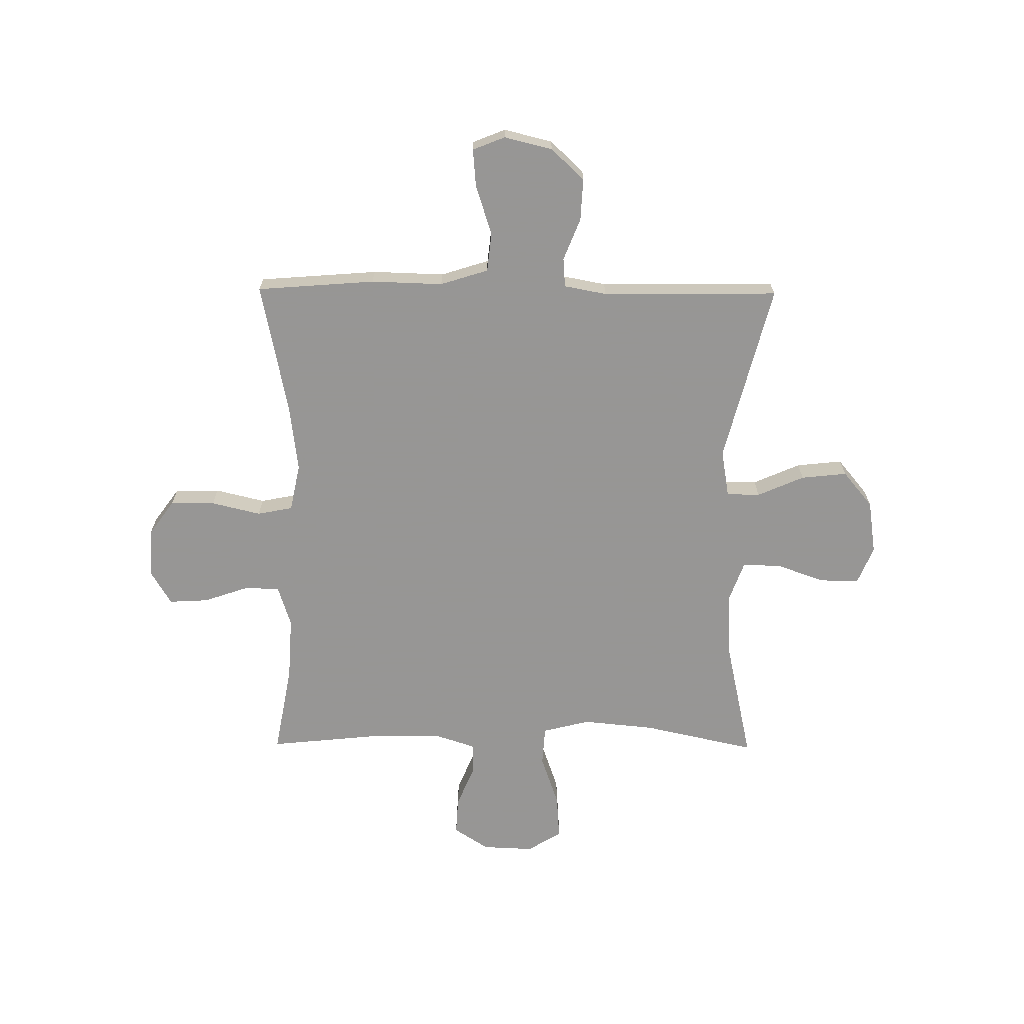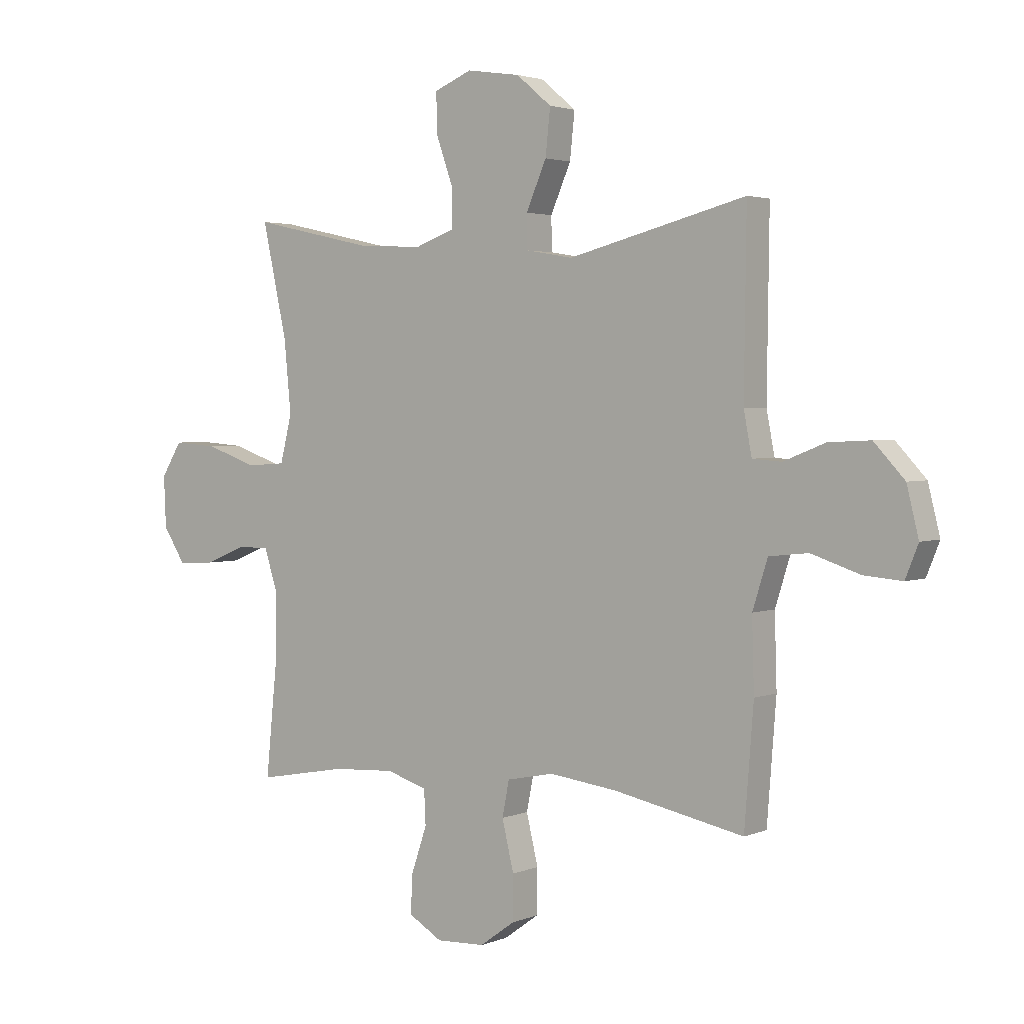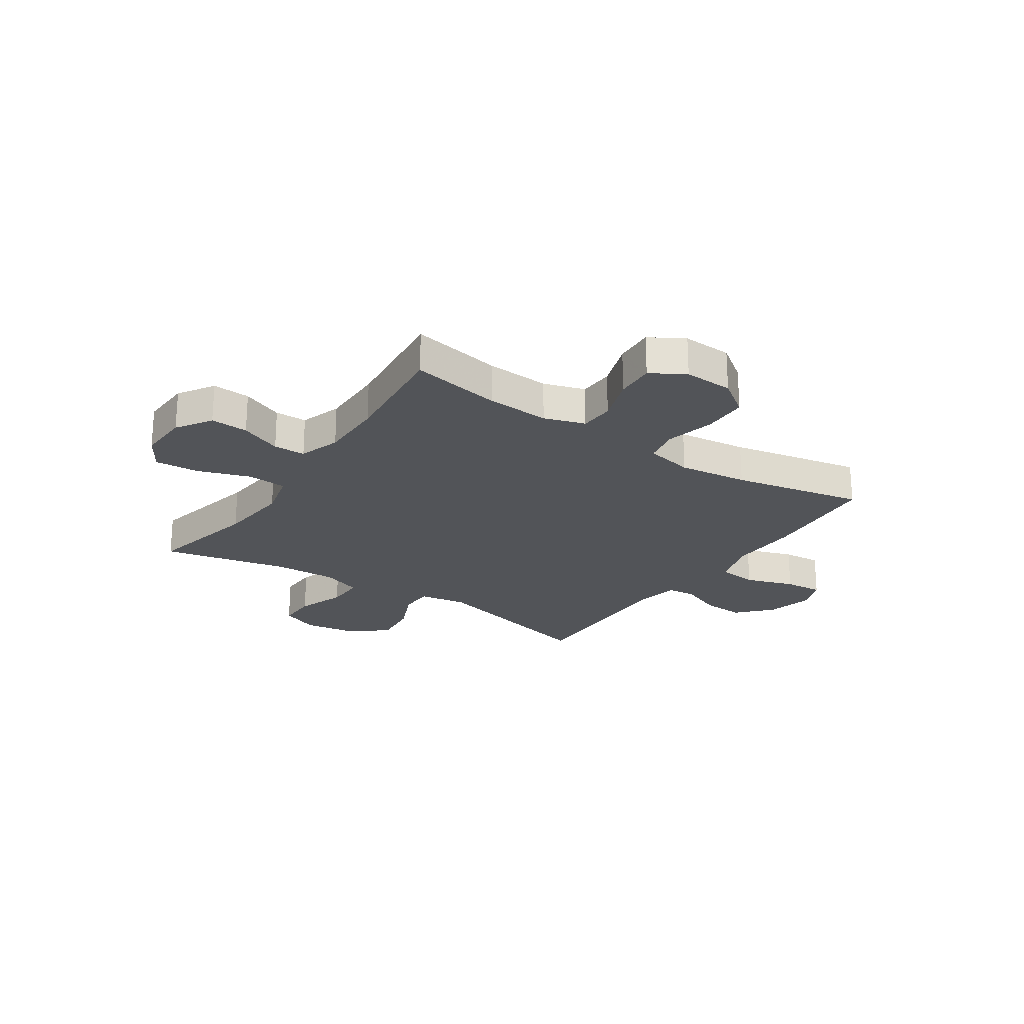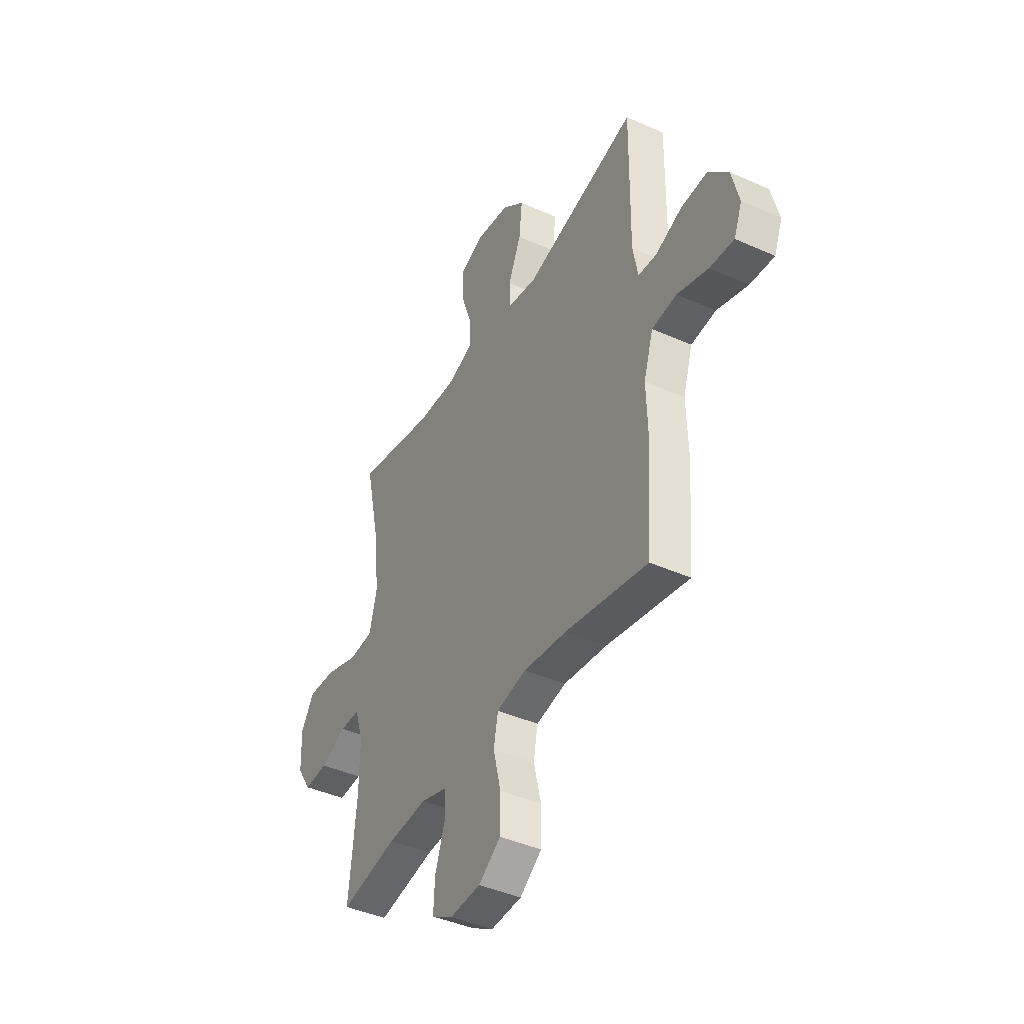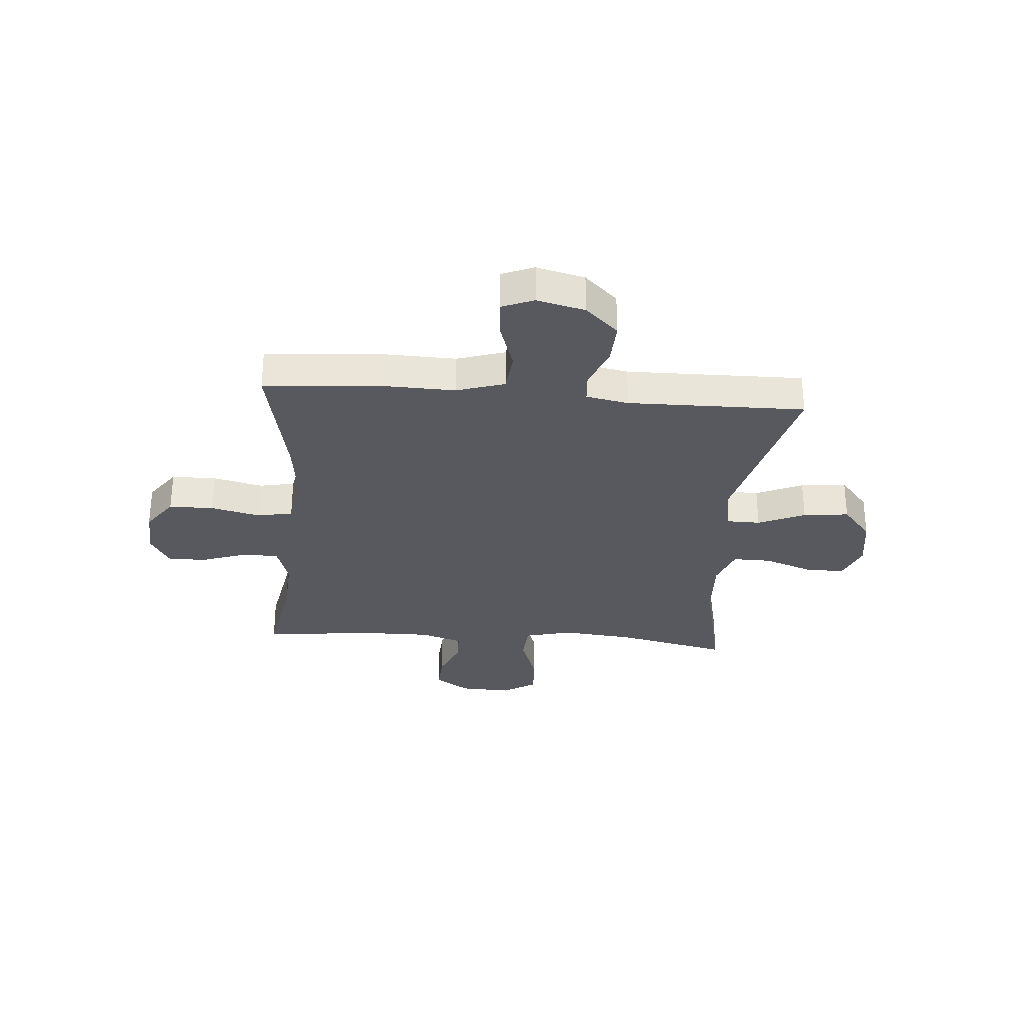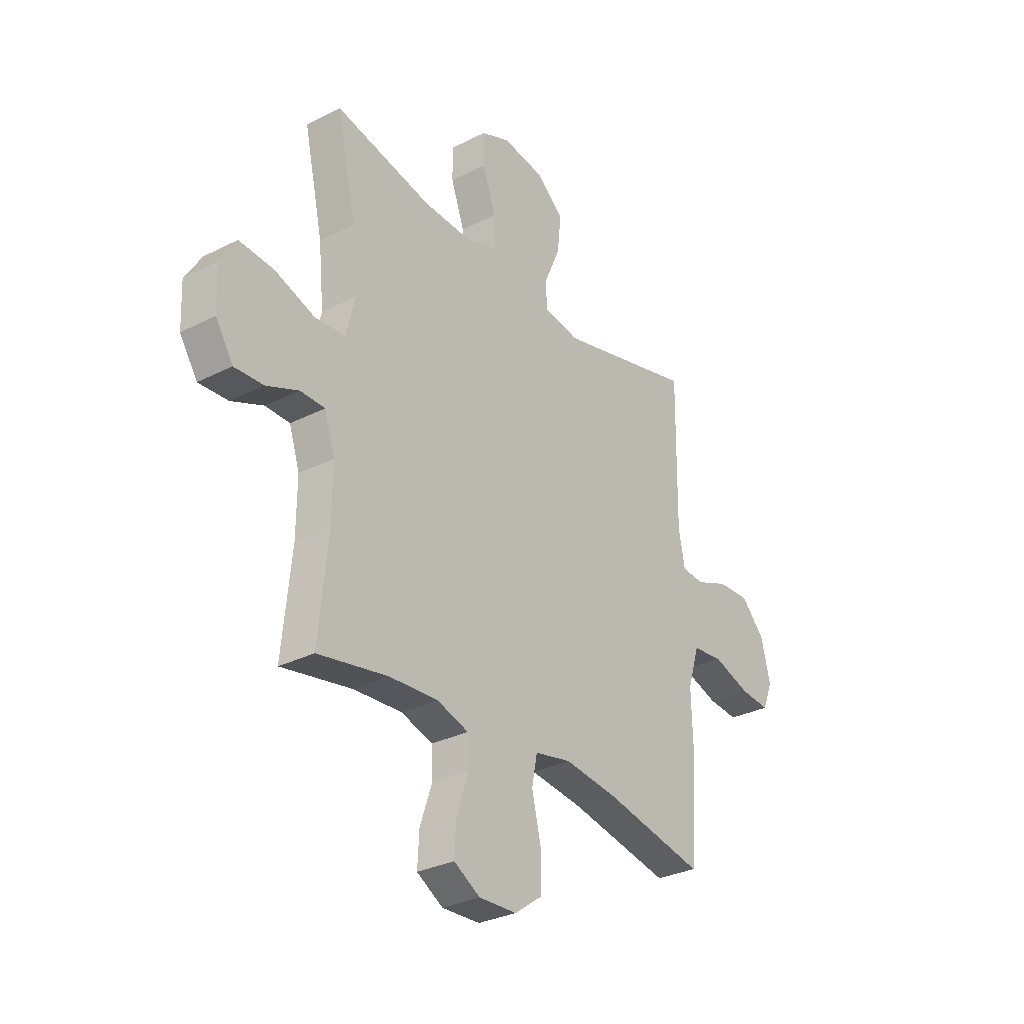
<metadata>
{"format":"obj","ext":"obj","renderer":"f3d","projection":"perspective","resolution":1024,"background":"white","views":[{"elev":-67.8,"azim":-90.5,"up":"+Y"},{"elev":2.8,"azim":-143.7,"up":"+Z"},{"elev":-23.2,"azim":146.1,"up":"+Y"},{"elev":-42.3,"azim":-118.2,"up":"+Z"},{"elev":-30.3,"azim":-94.5,"up":"+Y"},{"elev":-30.5,"azim":126.3,"up":"+Z"}]}
</metadata>
<code>
v 0.5 0.07 -0.5
v 0.332 0.07 -0.469
v 0.215 0.07 -0.462
v 0.139 0.07 -0.486
v 0.136 0.07 -0.55
v 0.165 0.07 -0.635
v 0.169 0.07 -0.708
v 0.106 0.07 -0.745
v 0.015 0.07 -0.741
v -0.05 0.07 -0.694
v -0.051 0.07 -0.611
v -0.029 0.07 -0.519
v -0.042 0.07 -0.453
v -0.13 0.07 -0.435
v -0.258 0.07 -0.451
v -0.5 0.07 -0.5
v -0.517 0.07 -0.28
v -0.513 0.07 -0.147
v -0.541 0.07 -0.058
v -0.614 0.07 -0.05
v -0.705 0.07 -0.08
v -0.776 0.07 -0.086
v -0.8 0.07 -0.026
v -0.778 0.07 0.063
v -0.721 0.07 0.124
v -0.643 0.07 0.12
v -0.565 0.07 0.089
v -0.511 0.07 0.093
v -0.496 0.07 0.172
v -0.5 0.07 0.5
v -0.168 0.07 0.415
v -0.08 0.07 0.43
v -0.079 0.07 0.492
v -0.117 0.07 0.579
v -0.126 0.07 0.664
v -0.06 0.07 0.719
v 0.04 0.07 0.734
v 0.11 0.07 0.705
v 0.109 0.07 0.632
v 0.077 0.07 0.542
v 0.076 0.07 0.471
v 0.15 0.07 0.444
v 0.268 0.07 0.449
v 0.5 0.07 0.5
v 0.454 0.07 0.291
v 0.441 0.07 0.157
v 0.463 0.07 0.069
v 0.536 0.07 0.064
v 0.632 0.07 0.097
v 0.715 0.07 0.103
v 0.754 0.07 0.04
v 0.75 0.07 -0.055
v 0.708 0.07 -0.12
v 0.638 0.07 -0.116
v 0.561 0.07 -0.084
v 0.502 0.07 -0.085
v 0.477 0.07 -0.162
v 0.478 0.07 -0.283
v 0.5 0 -0.5
v 0.332 0 -0.469
v 0.215 0 -0.462
v 0.139 0 -0.486
v 0.136 0 -0.55
v 0.165 0 -0.635
v 0.169 0 -0.708
v 0.106 0 -0.745
v 0.015 0 -0.741
v -0.05 0 -0.694
v -0.051 0 -0.611
v -0.029 0 -0.519
v -0.042 0 -0.453
v -0.13 0 -0.435
v -0.258 0 -0.451
v -0.5 0 -0.5
v -0.517 0 -0.28
v -0.513 0 -0.147
v -0.541 0 -0.058
v -0.614 0 -0.05
v -0.705 0 -0.08
v -0.776 0 -0.086
v -0.8 0 -0.026
v -0.778 0 0.063
v -0.721 0 0.124
v -0.643 0 0.12
v -0.565 0 0.089
v -0.511 0 0.093
v -0.496 0 0.172
v -0.5 0 0.5
v -0.168 0 0.415
v -0.08 0 0.43
v -0.079 0 0.492
v -0.117 0 0.579
v -0.126 0 0.664
v -0.06 0 0.719
v 0.04 0 0.734
v 0.11 0 0.705
v 0.109 0 0.632
v 0.077 0 0.542
v 0.076 0 0.471
v 0.15 0 0.444
v 0.268 0 0.449
v 0.5 0 0.5
v 0.454 0 0.291
v 0.441 0 0.157
v 0.463 0 0.069
v 0.536 0 0.064
v 0.632 0 0.097
v 0.715 0 0.103
v 0.754 0 0.04
v 0.75 0 -0.055
v 0.708 0 -0.12
v 0.638 0 -0.116
v 0.561 0 -0.084
v 0.502 0 -0.085
v 0.477 0 -0.162
v 0.478 0 -0.283
f 53 54 55
f 52 53 55
f 51 52 55
f 50 51 55
f 49 50 55
f 48 49 55
f 47 48 55 56
f 43 44 45
f 42 43 45 46
f 41 42 46 47
f 38 39 40
f 37 38 40
f 36 37 40
f 35 36 40
f 34 35 40
f 33 34 40
f 32 33 40 41
f 29 30 31
f 28 29 31 32
f 25 26 27
f 24 25 27
f 23 24 27
f 22 23 27
f 21 22 27
f 20 21 27
f 19 20 27 28
f 47 56 57
f 41 47 57
f 32 41 57
f 28 32 57
f 19 28 57
f 18 19 57
f 10 11 12
f 9 10 12
f 8 9 12
f 7 8 12
f 6 7 12
f 5 6 12
f 4 5 12 13
f 3 4 13 14
f 58 1 2
f 58 2 3 14
f 18 57 58
f 17 18 58
f 16 17 58
f 15 16 58
f 14 15 58
f 113 112 111
f 113 111 110
f 113 110 109
f 113 109 108
f 113 108 107
f 113 107 106
f 114 113 106 105
f 103 102 101
f 104 103 101 100
f 105 104 100 99
f 98 97 96
f 98 96 95
f 98 95 94
f 98 94 93
f 98 93 92
f 98 92 91
f 99 98 91 90
f 89 88 87
f 90 89 87 86
f 85 84 83
f 85 83 82
f 85 82 81
f 85 81 80
f 85 80 79
f 85 79 78
f 86 85 78 77
f 115 114 105
f 115 105 99
f 115 99 90
f 115 90 86
f 115 86 77
f 115 77 76
f 70 69 68
f 70 68 67
f 70 67 66
f 70 66 65
f 70 65 64
f 70 64 63
f 71 70 63 62
f 72 71 62 61
f 60 59 116
f 72 61 60 116
f 116 115 76
f 116 76 75
f 116 75 74
f 116 74 73
f 116 73 72
f 1 59 60 2
f 2 60 61 3
f 3 61 62 4
f 4 62 63 5
f 5 63 64 6
f 6 64 65 7
f 7 65 66 8
f 8 66 67 9
f 9 67 68 10
f 10 68 69 11
f 11 69 70 12
f 12 70 71 13
f 13 71 72 14
f 14 72 73 15
f 15 73 74 16
f 16 74 75 17
f 17 75 76 18
f 18 76 77 19
f 19 77 78 20
f 20 78 79 21
f 21 79 80 22
f 22 80 81 23
f 23 81 82 24
f 24 82 83 25
f 25 83 84 26
f 26 84 85 27
f 27 85 86 28
f 28 86 87 29
f 29 87 88 30
f 30 88 89 31
f 31 89 90 32
f 32 90 91 33
f 33 91 92 34
f 34 92 93 35
f 35 93 94 36
f 36 94 95 37
f 37 95 96 38
f 38 96 97 39
f 39 97 98 40
f 40 98 99 41
f 41 99 100 42
f 42 100 101 43
f 43 101 102 44
f 44 102 103 45
f 45 103 104 46
f 46 104 105 47
f 47 105 106 48
f 48 106 107 49
f 49 107 108 50
f 50 108 109 51
f 51 109 110 52
f 52 110 111 53
f 53 111 112 54
f 54 112 113 55
f 55 113 114 56
f 56 114 115 57
f 57 115 116 58
f 58 116 59 1

</code>
